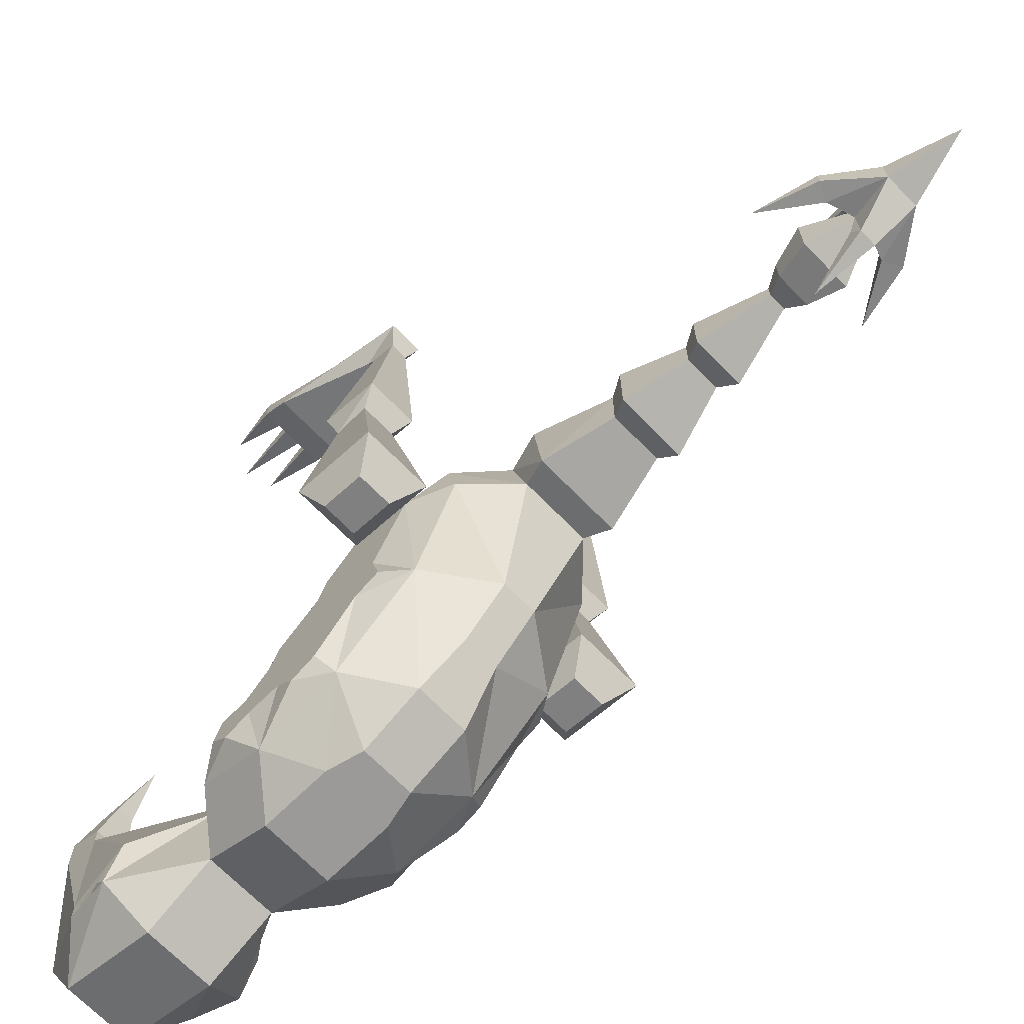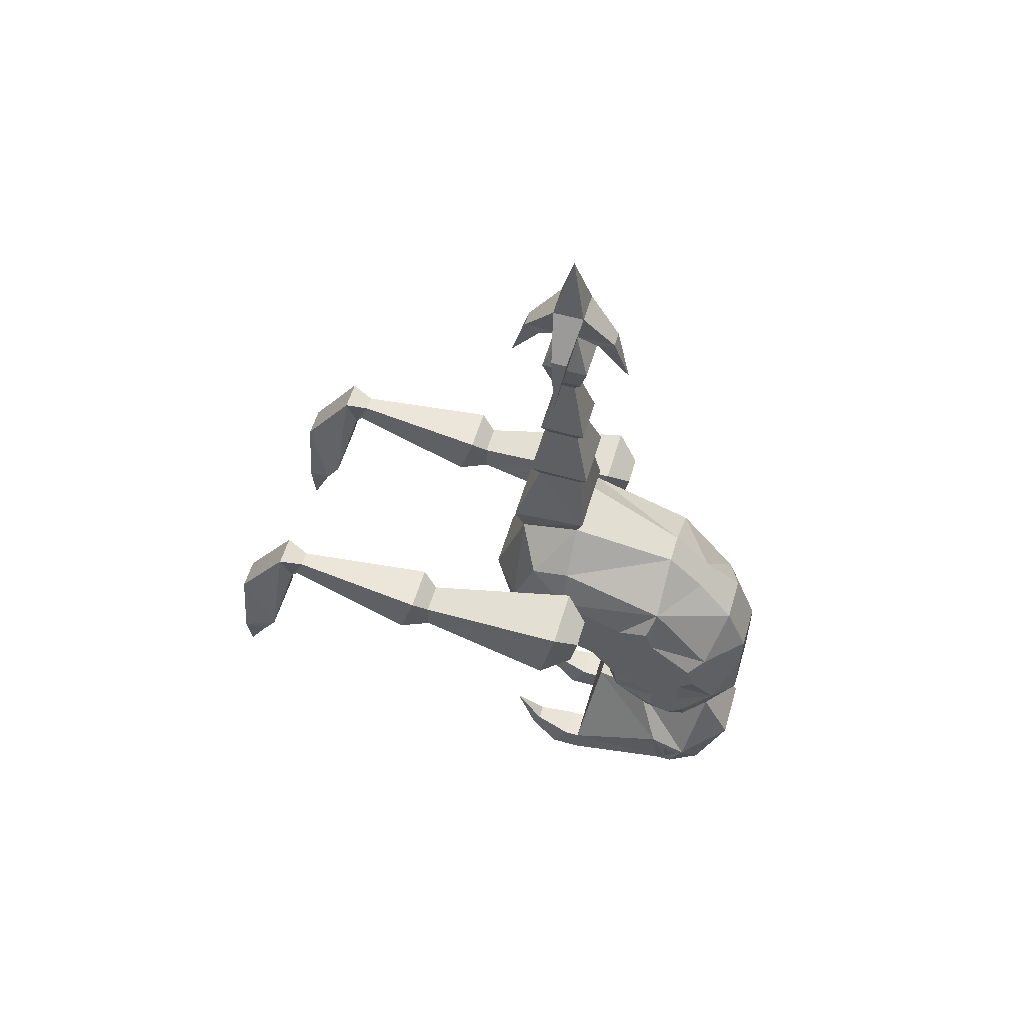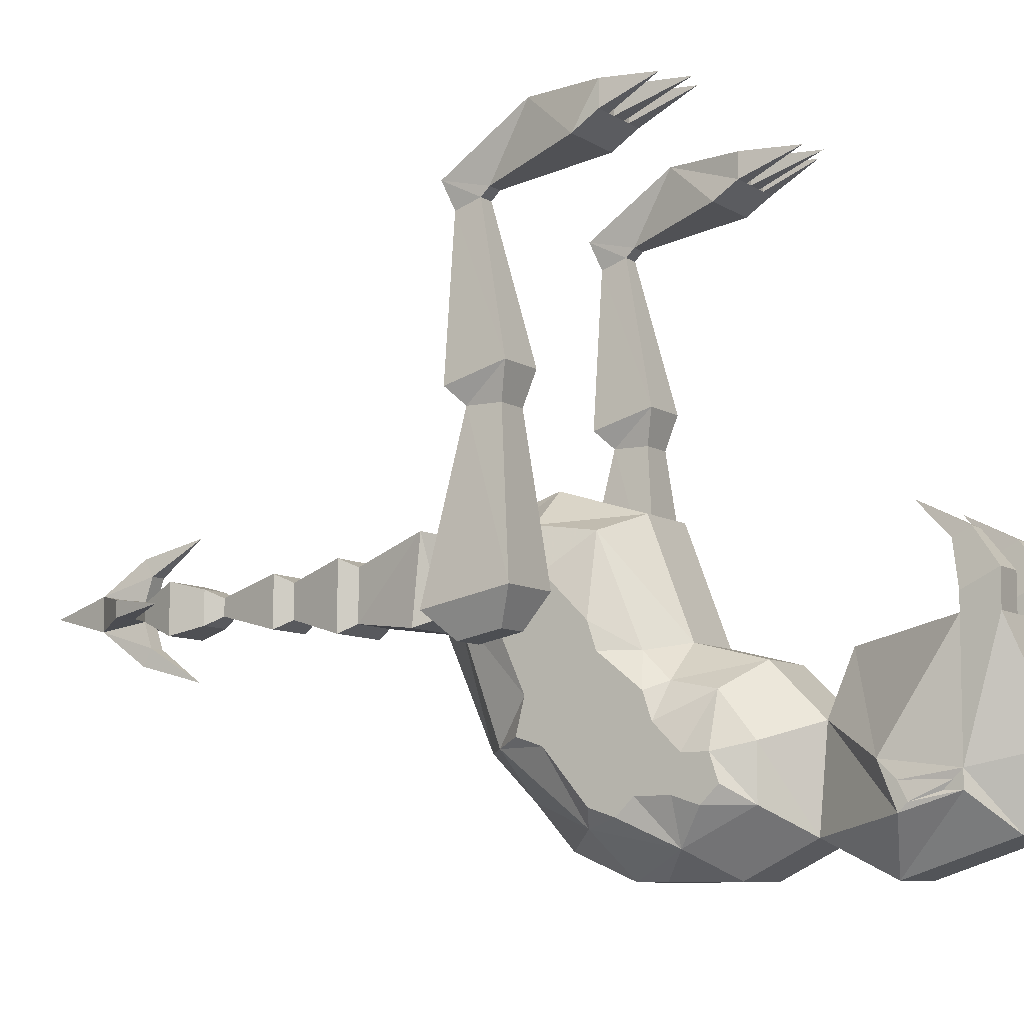
<metadata>
{"format":"obj","ext":"obj","renderer":"f3d","projection":"perspective","resolution":1024,"background":"white","views":[{"elev":-69.4,"azim":-45.6,"up":"+Y"},{"elev":57.2,"azim":-73.5,"up":"+Z"},{"elev":-8.2,"azim":120.9,"up":"+Y"}]}
</metadata>
<code>
v 0.01562 -0.4844 0.5703
v 0.01562 -0.4531 0.5703
v 0 -0.4688 0.6328
v -0.01562 -0.4844 0.5703
v -0.007812 -0.5156 0.5312
v 0.007812 -0.5156 0.5312
v 0.007812 -0.5 0.5234
v 0.007812 -0.4766 0.5312
v 0.03125 -0.4766 0.5234
v 0.04688 -0.4766 0.5312
v 0.04688 -0.4609 0.5312
v 0.007812 -0.4609 0.5312
v 0.007812 -0.4375 0.5234
v 0.007812 -0.4219 0.5312
v -0.01562 -0.4531 0.5703
v -0.04688 -0.4609 0.5312
v -0.04688 -0.4766 0.5312
v -0.03125 -0.4766 0.5234
v -0.007812 -0.4766 0.5312
v -0.007812 -0.5 0.5234
v 0 -0.5312 0.4766
v -0.02344 -0.4922 0.4922
v 0.02344 -0.4922 0.4922
v 0.02344 -0.4453 0.4922
v 0.03125 -0.4609 0.5234
v 0.0625 -0.4688 0.4766
v -0.007812 -0.4609 0.5312
v -0.007812 -0.4219 0.5312
v -0.007812 -0.4375 0.5234
v -0.02344 -0.4453 0.4922
v -0.03125 -0.4609 0.5234
v 0 -0.4062 0.4766
v -0.0625 -0.4688 0.4766
v 0.03125 -0.4922 0.2109
v 0.03125 -0.4297 0.1953
v 0.03906 -0.4219 0.2266
v 0.03906 -0.5 0.2344
v -0.03125 -0.4922 0.2109
v -0.01562 -0.6016 0.1719
v 0.01562 -0.6016 0.1719
v 0.07031 -0.4922 0.1719
v 0.07031 -0.4531 0.1641
v 0.03125 -0.3984 0.1016
v -0.03125 -0.4297 0.1953
v -0.03906 -0.4219 0.2266
v -0.02344 -0.4453 0.2969
v 0.02344 -0.4453 0.2969
v 0.02344 -0.4922 0.2969
v -0.03906 -0.5 0.2344
v -0.07031 -0.4531 0.1641
v -0.07031 -0.4922 0.1719
v -0.07031 -0.6016 0.1328
v -0.01562 -0.6406 0.1328
v 0.01562 -0.6406 0.1328
v 0.07031 -0.6016 0.1328
v 0.08594 -0.5625 0.1016
v 0.08594 -0.4922 0.1328
v 0.07031 -0.4297 0.1016
v 0.03125 -0.4219 0.02344
v -0.03125 -0.3984 0.1016
v -0.07031 -0.4297 0.1016
v -0.08594 -0.4688 0.08594
v -0.08594 -0.4922 0.1328
v -0.08594 -0.5625 0.1016
v -0.08594 -0.5938 0.1094
v -0.08594 -0.6016 0.08594
v -0.07031 -0.6641 0.05469
v -0.02344 -0.6797 0.09375
v 0.02344 -0.6797 0.09375
v 0.07031 -0.6641 0.05469
v 0.08594 -0.6016 0.08594
v 0.08594 -0.5938 0.1094
v 0.08594 -0.5625 0.07812
v 0.08594 -0.5469 0.05469
v 0.08594 -0.5391 0.07812
v 0.08594 -0.5078 0.07031
v 0.08594 -0.4688 0.08594
v 0.07031 -0.4375 0.04688
v 0.03125 -0.5234 -0.01562
v -0.03125 -0.5234 -0.01562
v -0.03125 -0.4219 0.02344
v -0.07031 -0.4375 0.04688
v -0.08594 -0.5078 0.04688
v -0.08594 -0.5078 0.07031
v -0.08594 -0.5391 0.07812
v -0.08594 -0.5625 0.07812
v -0.08594 -0.5859 0.07031
v -0.08594 -0.6172 0.03906
v -0.08594 -0.6484 0.04688
v -0.08594 -0.6562 0.02344
v -0.07031 -0.6797 -0.02344
v -0.03125 -0.7031 0.007812
v -0.02344 -0.7031 0.03906
v 0.02344 -0.7031 0.03906
v 0.07031 -0.6797 -0.02344
v 0.08594 -0.6562 0.02344
v 0.08594 -0.6484 0.04688
v 0.08594 -0.6172 0.03906
v 0.08594 -0.5938 0.03125
v 0.08594 -0.5859 0.07031
v 0.08594 -0.5625 0.02344
v 0.08594 -0.5312 0.03906
v 0.08594 -0.5078 0.04688
v -0.02344 -0.4922 0.2969
v -0.03125 -0.4375 0.3125
v 0.03125 -0.4375 0.3125
v 0.03125 -0.5 0.3125
v 0.01562 -0.4531 0.3672
v 0.01562 -0.4844 0.3672
v -0.03125 -0.5 0.3125
v -0.01562 -0.4531 0.3672
v -0.02344 -0.4453 0.3828
v 0.02344 -0.4453 0.3828
v 0.02344 -0.4922 0.3828
v -0.01562 -0.4844 0.3672
v -0.02344 -0.4922 0.3828
v -0.007812 -0.4766 0.4453
v -0.007812 -0.4609 0.4453
v 0.007812 -0.4609 0.4453
v 0.007812 -0.4766 0.4453
v 0.01562 -0.4844 0.4609
v -0.01562 -0.4844 0.4609
v -0.01562 -0.4531 0.4609
v 0.01562 -0.4531 0.4609
v 0.03125 -0.7031 0.007812
v -0.03125 -0.7031 -0.05469
v 0.03125 -0.7031 -0.05469
v -0.03125 -0.6719 -0.1172
v 0.03125 -0.6719 -0.1172
v 0.07031 -0.6484 -0.08594
v 0.08594 -0.6484 -0.04688
v 0.08594 -0.6406 -0.02344
v 0.08594 -0.6406 0.007812
v 0.08594 -0.6172 0.01562
v -0.03125 -0.5859 -0.125
v -0.03125 -0.5391 -0.07812
v 0.03125 -0.5391 -0.07812
v 0.03125 -0.5859 -0.125
v -0.01562 -0.5312 -0.1406
v -0.07031 -0.6172 -0.1797
v -0.07031 -0.6562 -0.1953
v -0.07031 -0.6484 -0.08594
v -0.07031 -0.6016 -0.08594
v -0.07031 -0.5625 -0.05469
v 0.07031 -0.5547 -0.01562
v 0.07031 -0.5625 -0.05469
v 0.07031 -0.6016 -0.08594
v 0.07031 -0.6562 -0.1953
v 0.07031 -0.6172 -0.1797
v 0.01562 -0.5312 -0.1406
v 0.03125 -0.5156 -0.2422
v -0.03125 -0.5156 -0.2422
v -0.0625 -0.5156 -0.2422
v -0.0625 -0.625 -0.2422
v -0.0625 -0.6328 -0.2344
v -0.07031 -0.6328 -0.1953
v -0.07031 -0.6484 -0.2031
v -0.0625 -0.6406 -0.2266
v -0.0625 -0.6406 -0.2422
v -0.03125 -0.6719 -0.2734
v -0.03125 -0.7031 -0.1797
v 0.03125 -0.7031 -0.1797
v 0.0625 -0.6406 -0.2422
v 0.07031 -0.6484 -0.2031
v 0.07031 -0.6328 -0.1953
v 0.0625 -0.625 -0.2422
v 0.0625 -0.5156 -0.2422
v 0.0625 -0.5 -0.2422
v 0.03125 -0.5 -0.2422
v 0.03125 -0.5156 -0.2734
v -0.03125 -0.5156 -0.2734
v -0.03125 -0.4844 -0.2734
v -0.03125 -0.5 -0.2422
v -0.0625 -0.5 -0.2422
v -0.0625 -0.5156 -0.2734
v -0.03125 -0.6094 -0.3047
v 0.07031 -0.5312 0.007812
v 0.08594 -0.5625 0
v 0.08594 -0.5859 -0.007812
v 0.08594 -0.6094 -0.03125
v 0.08594 -0.6094 -0.05469
v -0.07031 -0.5547 -0.01562
v -0.07031 -0.5312 0.007812
v -0.08594 -0.5312 0.03906
v 0.08594 -0.6016 0.007812
v 0.08594 -0.6328 -0.0625
v -0.08594 -0.6172 0.01562
v -0.08594 -0.6016 0.007812
v -0.08594 -0.6094 -0.03125
v -0.08594 -0.6406 0.007812
v -0.08594 -0.5938 0.03125
v -0.08594 -0.5859 -0.007812
v -0.08594 -0.6094 -0.05469
v -0.08594 -0.6406 -0.02344
v -0.08594 -0.5469 0.05469
v -0.08594 -0.5625 0.02344
v -0.08594 -0.5625 0
v -0.08594 -0.6484 -0.04688
v -0.08594 -0.6328 -0.0625
v 0.03125 -0.4844 -0.2734
v 0.0625 -0.5156 -0.2734
v 0.03125 -0.6094 -0.3047
v -0.0625 -0.4844 -0.2734
v -0.05469 -0.4531 -0.25
v -0.03906 -0.4531 -0.25
v -0.03906 -0.4609 -0.2344
v -0.05469 -0.4609 -0.2344
v 0.03906 -0.4609 -0.2344
v 0.03906 -0.4531 -0.25
v 0.0625 -0.4844 -0.2734
v 0.03125 -0.6719 -0.2734
v 0.04688 -0.4297 -0.2031
v 0.05469 -0.4531 -0.25
v 0.05469 -0.4609 -0.2344
v -0.04688 -0.4297 -0.2031
v 0.0625 -0.6328 -0.2344
v 0.0625 -0.6406 -0.2266
v 0.1094 -0.1875 0.1406
v 0.1016 -0.1641 0.1484
v 0.1094 -0.1719 0.1094
v 0.1094 -0.1797 0.1172
v 0.09375 -0.3281 0.1406
v 0.125 -0.1875 0.1406
v 0.1328 -0.1641 0.1484
v 0.1328 -0.1094 0.07031
v 0.1016 -0.1094 0.07031
v 0.08594 -0.1484 0.02344
v 0.125 -0.1719 0.1094
v 0.125 -0.1797 0.1172
v 0.1406 -0.3125 0.08594
v 0.09375 -0.3125 0.08594
v 0.1016 -0.3438 0.09375
v 0.1016 -0.3438 0.125
v 0.1406 -0.3281 0.1406
v 0.1484 -0.1484 0.02344
v 0.1484 -0.1094 0
v 0.1328 -0.1094 0
v 0.125 -0.1094 0
v 0.1094 -0.1094 0
v 0.1016 -0.1094 0
v 0.08594 -0.1094 0
v 0.08594 -0.1328 0
v 0.1016 -0.1328 0
v 0.1094 -0.1328 0
v 0.125 -0.1328 0
v 0.1328 -0.3438 0.125
v 0.1328 -0.3438 0.09375
v 0.1484 -0.4844 0.07812
v 0.08594 -0.4844 0.07812
v 0.08594 -0.5 0.1562
v 0.1484 -0.5 0.1562
v 0.1328 -0.5156 0.09375
v 0.1016 -0.5156 0.09375
v 0.1016 -0.5234 0.1328
v 0.1328 -0.5234 0.1328
v -0.1328 -0.1641 0.1484
v -0.1328 -0.1094 0.07031
v -0.1484 -0.1484 0.02344
v -0.125 -0.1719 0.1094
v -0.125 -0.1875 0.1406
v -0.1016 -0.1641 0.1484
v -0.1016 -0.1094 0.07031
v -0.125 -0.1094 0
v -0.1328 -0.1094 0
v -0.1484 -0.1094 0
v -0.1484 -0.1328 0
v -0.1328 -0.1328 0
v -0.125 -0.1328 0
v -0.08594 -0.1484 0.02344
v -0.1094 -0.1719 0.1094
v -0.1094 -0.1797 0.1172
v -0.125 -0.1797 0.1172
v -0.1406 -0.3281 0.1406
v -0.1094 -0.1875 0.1406
v -0.08594 -0.1328 0
v -0.08594 -0.1094 0
v -0.1016 -0.1094 0
v -0.1094 -0.1094 0
v -0.1172 -0.1094 -0.0625
v -0.1406 -0.1094 -0.04688
v -0.09375 -0.3125 0.08594
v -0.09375 -0.3281 0.1406
v -0.1016 -0.3438 0.125
v -0.1016 -0.3438 0.09375
v -0.1406 -0.3125 0.08594
v -0.1328 -0.3438 0.09375
v -0.1328 -0.3438 0.125
v -0.08594 -0.4844 0.07812
v -0.1484 -0.4844 0.07812
v -0.1484 -0.5 0.1562
v -0.08594 -0.5 0.1562
v -0.1016 -0.5156 0.09375
v -0.1328 -0.5156 0.09375
v -0.1328 -0.5234 0.1328
v -0.1016 -0.5234 0.1328
v -0.1016 -0.1328 0
v -0.1094 -0.1328 0
v -0.09375 -0.1094 -0.05469
v 0.1484 -0.1328 0
v 0.1406 -0.1094 -0.04688
v 0.1328 -0.1328 0
v 0.1172 -0.1094 -0.0625
v 0.09375 -0.1094 -0.05469
f 1 2 3
f 1 3 4
f 1 4 5
f 1 5 6
f 1 6 7
f 1 7 8
f 1 8 9
f 1 9 10
f 1 10 2
f 2 10 11
f 2 11 12
f 2 12 13
f 2 13 14
f 2 14 15
f 2 15 3
f 3 15 4
f 4 15 16
f 4 16 17
f 4 17 18
f 4 18 19
f 4 19 5
f 5 19 20
f 5 20 21
f 5 21 6
f 6 21 7
f 7 21 20
f 7 20 19
f 7 19 8
f 8 12 25
f 8 25 9
f 9 25 26
f 9 26 10
f 10 26 11
f 11 26 25
f 11 25 12
f 27 15 28
f 27 28 29
f 27 29 12
f 27 19 18
f 27 18 31
f 27 31 16
f 27 16 15
f 15 14 28
f 28 14 32
f 28 32 29
f 29 32 13
f 29 13 12
f 13 32 14
f 17 33 18
f 18 33 31
f 31 33 16
f 16 33 17
f 172 203 204
f 172 204 205
f 172 205 206
f 172 206 173
f 173 206 174
f 174 206 207
f 174 207 204
f 174 204 203
f 169 208 209
f 169 209 200
f 200 209 210
f 209 213 210
f 210 213 214
f 210 214 168
f 214 208 169
f 214 169 168
f 263 278 279
f 263 279 268
f 264 267 280
f 264 280 265
f 265 280 266
f 266 280 267
f 278 297 279
f 279 297 268
f 275 296 298
f 275 298 276
f 276 298 277
f 277 298 296
f 236 299 300
f 236 300 237
f 237 300 301
f 238 245 302
f 238 302 239
f 239 302 244
f 240 243 303
f 240 303 241
f 241 303 242
f 242 303 243
f 299 301 300
f 302 245 244
f 8 19 22
f 8 22 23
f 8 23 24
f 8 24 12
f 27 12 24
f 27 24 30
f 27 30 22
f 27 22 19
f 219 224 225
f 219 225 226
f 219 226 227
f 219 227 220
f 220 227 228
f 224 228 225
f 225 228 235
f 225 235 236
f 225 236 237
f 225 237 238
f 225 238 226
f 226 238 239
f 226 239 240
f 226 240 241
f 226 241 242
f 226 242 227
f 227 242 243
f 227 243 244
f 227 244 245
f 227 245 235
f 227 235 228
f 256 257 258
f 256 258 259
f 256 261 262
f 256 262 257
f 257 262 263
f 257 263 264
f 257 264 265
f 257 265 258
f 258 265 266
f 258 266 267
f 258 267 268
f 258 268 269
f 258 269 270
f 258 270 259
f 261 270 262
f 262 270 269
f 262 269 275
f 262 275 276
f 262 276 277
f 262 277 278
f 262 278 263
f 263 268 267
f 263 267 264
f 277 296 297
f 277 297 278
f 268 297 269
f 269 297 296
f 269 296 275
f 235 299 236
f 237 301 245
f 237 245 238
f 239 244 243
f 239 243 240
f 235 301 299
f 245 301 235
f 34 35 36
f 34 36 37
f 34 37 38
f 34 42 35
f 35 42 43
f 35 44 45
f 35 45 36
f 37 49 38
f 38 49 44
f 38 44 50
f 42 58 43
f 43 58 59
f 44 60 61
f 44 61 50
f 58 78 59
f 59 78 79
f 60 81 82
f 60 82 61
f 49 45 44
f 46 104 105
f 46 105 47
f 47 105 106
f 47 106 107
f 47 107 48
f 48 107 104
f 107 110 104
f 104 110 105
f 108 111 112
f 108 112 113
f 108 113 109
f 109 113 114
f 109 114 115
f 111 115 116
f 111 116 112
f 114 116 115
f 135 138 139
f 135 128 142
f 135 142 143
f 135 143 136
f 136 143 144
f 136 144 80
f 137 79 145
f 137 145 146
f 137 146 138
f 138 146 147
f 138 147 129
f 138 150 139
f 139 150 151
f 139 151 152
f 139 152 153
f 150 167 151
f 79 78 177
f 79 177 145
f 147 130 129
f 144 182 80
f 80 182 183
f 80 183 81
f 81 183 82
f 34 38 39
f 34 39 40
f 34 40 41
f 38 51 39
f 39 51 52
f 39 52 53
f 39 53 40
f 40 53 54
f 40 54 55
f 40 55 41
f 41 55 56
f 41 56 57
f 51 63 52
f 52 63 64
f 52 64 65
f 52 65 66
f 52 66 67
f 52 67 68
f 52 68 53
f 53 68 54
f 54 68 69
f 54 69 70
f 54 70 55
f 55 70 71
f 55 71 72
f 55 72 56
f 56 72 71
f 56 71 73
f 56 73 74
f 56 74 75
f 56 75 57
f 57 75 76
f 57 76 77
f 62 83 84
f 62 84 63
f 63 84 64
f 64 84 85
f 64 85 86
f 64 86 65
f 65 86 87
f 65 87 66
f 66 87 88
f 66 88 89
f 66 89 67
f 67 89 90
f 67 90 91
f 67 91 92
f 67 92 93
f 67 93 68
f 68 93 69
f 69 93 94
f 69 94 70
f 70 94 95
f 70 95 96
f 70 96 97
f 70 97 71
f 71 97 98
f 71 98 99
f 71 99 100
f 71 100 73
f 73 100 99
f 73 99 101
f 73 101 74
f 74 101 102
f 74 102 103
f 74 103 76
f 74 76 75
f 117 120 121
f 117 121 122
f 117 122 118
f 118 122 123
f 118 123 119
f 119 123 124
f 119 124 120
f 120 124 121
f 125 92 126
f 125 126 127
f 125 127 95
f 125 95 94
f 125 94 93
f 125 93 92
f 127 130 95
f 95 130 131
f 95 131 132
f 95 132 133
f 95 133 96
f 96 133 134
f 96 134 98
f 96 98 97
f 141 159 160
f 141 160 161
f 141 161 128
f 128 161 129
f 129 161 162
f 129 162 148
f 148 162 163
f 153 175 154
f 154 175 176
f 154 176 159
f 91 126 92
f 126 91 142
f 83 184 85
f 83 85 84
f 180 185 134
f 180 134 132
f 180 132 131
f 180 131 181
f 181 131 186
f 130 186 131
f 134 185 99
f 134 99 98
f 134 133 132
f 180 179 185
f 185 179 178
f 185 178 101
f 185 101 99
f 102 101 178
f 103 77 76
f 187 188 189
f 187 189 190
f 187 190 89
f 187 89 88
f 187 88 188
f 188 88 191
f 188 191 192
f 188 192 189
f 189 193 194
f 189 194 190
f 190 194 91
f 190 91 90
f 190 90 89
f 195 196 86
f 195 86 85
f 195 85 184
f 195 184 197
f 195 197 196
f 196 197 191
f 196 191 87
f 196 87 86
f 198 199 142
f 198 142 91
f 198 91 194
f 198 194 199
f 199 194 193
f 191 197 192
f 88 87 191
f 170 201 202
f 170 202 176
f 170 176 171
f 171 176 175
f 201 167 166
f 201 166 202
f 202 166 211
f 202 211 160
f 202 160 176
f 176 160 159
f 162 211 163
f 163 211 166
f 160 211 162
f 160 162 161
f 222 231 232
f 222 232 233
f 222 233 234
f 230 234 246
f 230 246 247
f 230 247 231
f 231 247 232
f 233 246 234
f 281 282 283
f 281 283 284
f 281 284 285
f 273 285 286
f 273 286 287
f 273 287 282
f 284 286 285
f 287 283 282
f 34 41 42
f 36 45 46
f 36 46 47
f 36 47 48
f 36 48 37
f 37 48 49
f 38 50 51
f 41 57 42
f 42 57 58
f 50 61 62
f 50 62 63
f 50 63 51
f 57 77 58
f 58 77 78
f 61 82 62
f 62 82 83
f 45 49 46
f 46 49 104
f 48 104 49
f 106 108 109
f 106 109 107
f 107 109 110
f 105 110 111
f 105 111 106
f 106 111 108
f 109 115 110
f 110 115 111
f 112 116 117
f 112 117 118
f 112 118 113
f 113 118 119
f 113 119 114
f 114 119 120
f 114 120 116
f 116 120 117
f 127 126 128
f 127 128 129
f 127 129 130
f 135 139 140
f 135 140 141
f 135 141 128
f 138 129 148
f 138 148 149
f 138 149 150
f 139 153 140
f 140 153 154
f 149 166 167
f 149 167 150
f 145 177 178
f 145 178 179
f 145 179 146
f 146 179 180
f 146 180 181
f 146 181 147
f 147 181 130
f 126 142 128
f 82 183 184
f 82 184 83
f 181 186 130
f 102 178 177
f 102 177 103
f 103 177 78
f 103 78 77
f 189 192 144
f 189 144 193
f 199 193 143
f 199 143 142
f 193 144 143
f 192 182 144
f 182 192 197
f 182 197 184
f 182 184 183
f 232 247 248
f 232 248 249
f 232 249 250
f 232 250 233
f 233 250 246
f 248 247 246
f 248 246 251
f 248 251 252
f 248 252 249
f 249 252 253
f 249 253 254
f 249 254 250
f 250 254 251
f 250 251 246
f 251 255 252
f 252 255 253
f 253 255 254
f 254 255 251
f 286 284 288
f 286 288 289
f 286 289 290
f 286 290 287
f 287 290 283
f 288 284 283
f 288 283 291
f 288 291 292
f 288 292 289
f 289 292 293
f 289 293 294
f 289 294 290
f 290 294 291
f 290 291 283
f 291 295 292
f 292 295 293
f 293 295 294
f 294 295 291
f 35 43 44
f 43 59 60
f 43 60 44
f 59 79 80
f 59 80 81
f 59 81 60
f 135 136 137
f 135 137 138
f 136 80 137
f 137 80 79
f 121 124 24
f 121 24 23
f 121 23 122
f 122 23 22
f 122 22 123
f 123 22 30
f 123 30 124
f 124 30 24
f 218 219 220
f 218 220 221
f 218 221 222
f 218 222 223
f 218 223 224
f 218 224 219
f 220 228 229
f 220 229 221
f 221 229 230
f 221 230 231
f 221 231 222
f 222 234 223
f 223 234 230
f 223 230 229
f 223 229 224
f 224 229 228
f 256 259 260
f 256 260 261
f 259 270 271
f 259 271 272
f 259 272 260
f 260 272 273
f 260 273 274
f 260 274 261
f 261 274 271
f 261 271 270
f 281 274 282
f 281 285 272
f 281 272 271
f 281 271 274
f 273 272 285
f 273 282 274
f 140 154 155
f 140 155 156
f 140 156 141
f 141 156 157
f 141 157 158
f 141 158 159
f 148 163 164
f 148 164 149
f 149 164 165
f 149 165 166
f 151 170 171
f 151 171 152
f 154 159 158
f 154 158 155
f 216 217 163
f 216 163 166
f 216 166 165
f 164 163 217
f 151 167 168
f 151 168 169
f 151 169 170
f 152 171 172
f 152 172 173
f 152 173 153
f 153 173 174
f 153 174 175
f 170 169 200
f 170 200 201
f 171 175 203
f 171 203 172
f 174 203 175
f 200 210 201
f 201 210 167
f 210 168 167
f 155 158 156
f 156 158 157
f 216 165 164
f 216 164 217
f 208 212 209
f 209 212 213
f 213 212 214
f 214 212 208
f 207 215 204
f 204 215 205
f 205 215 206
f 206 215 207

</code>
